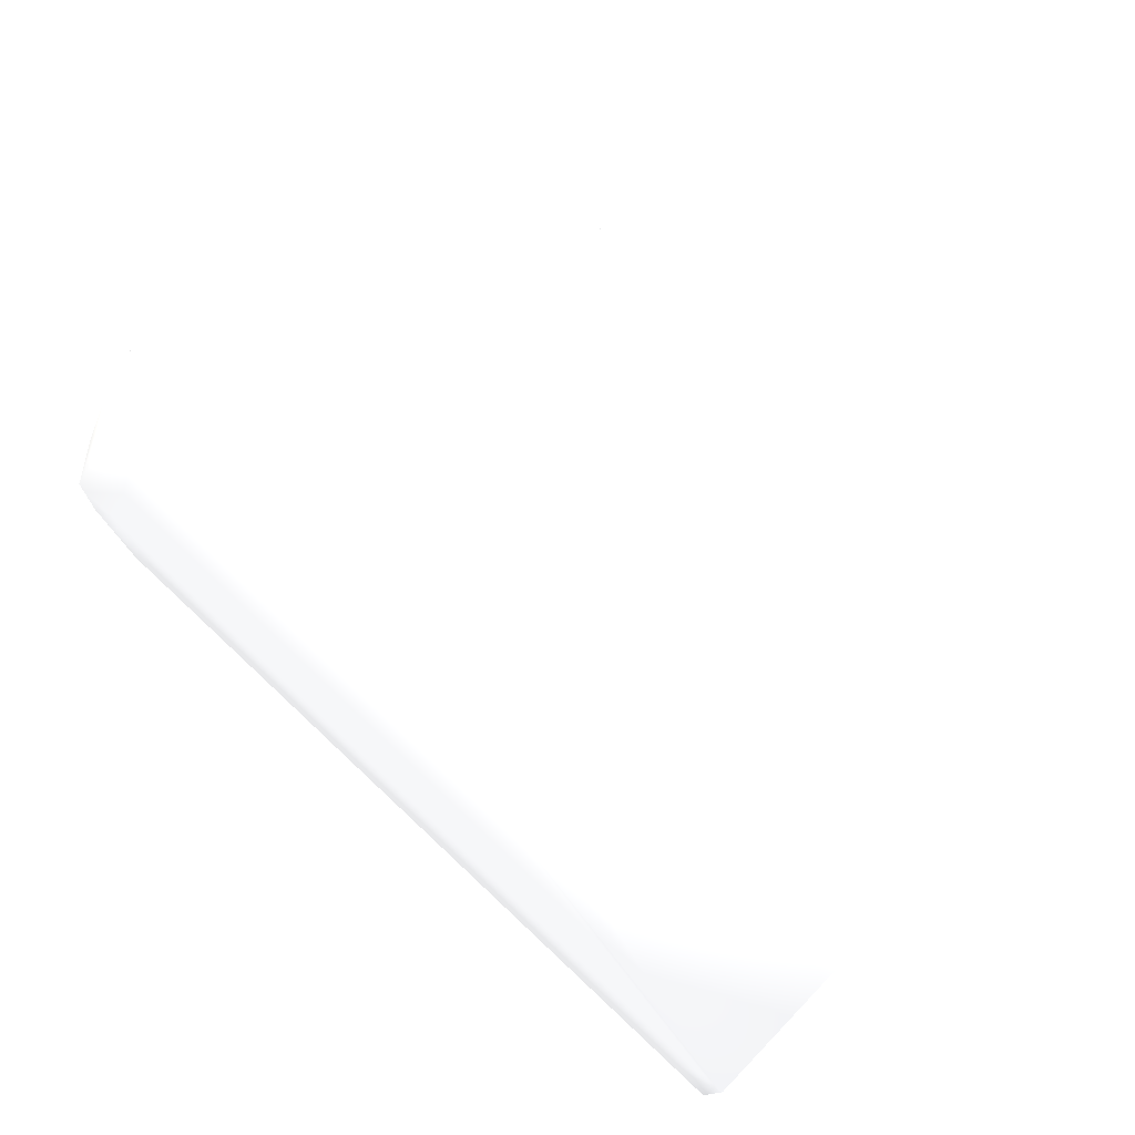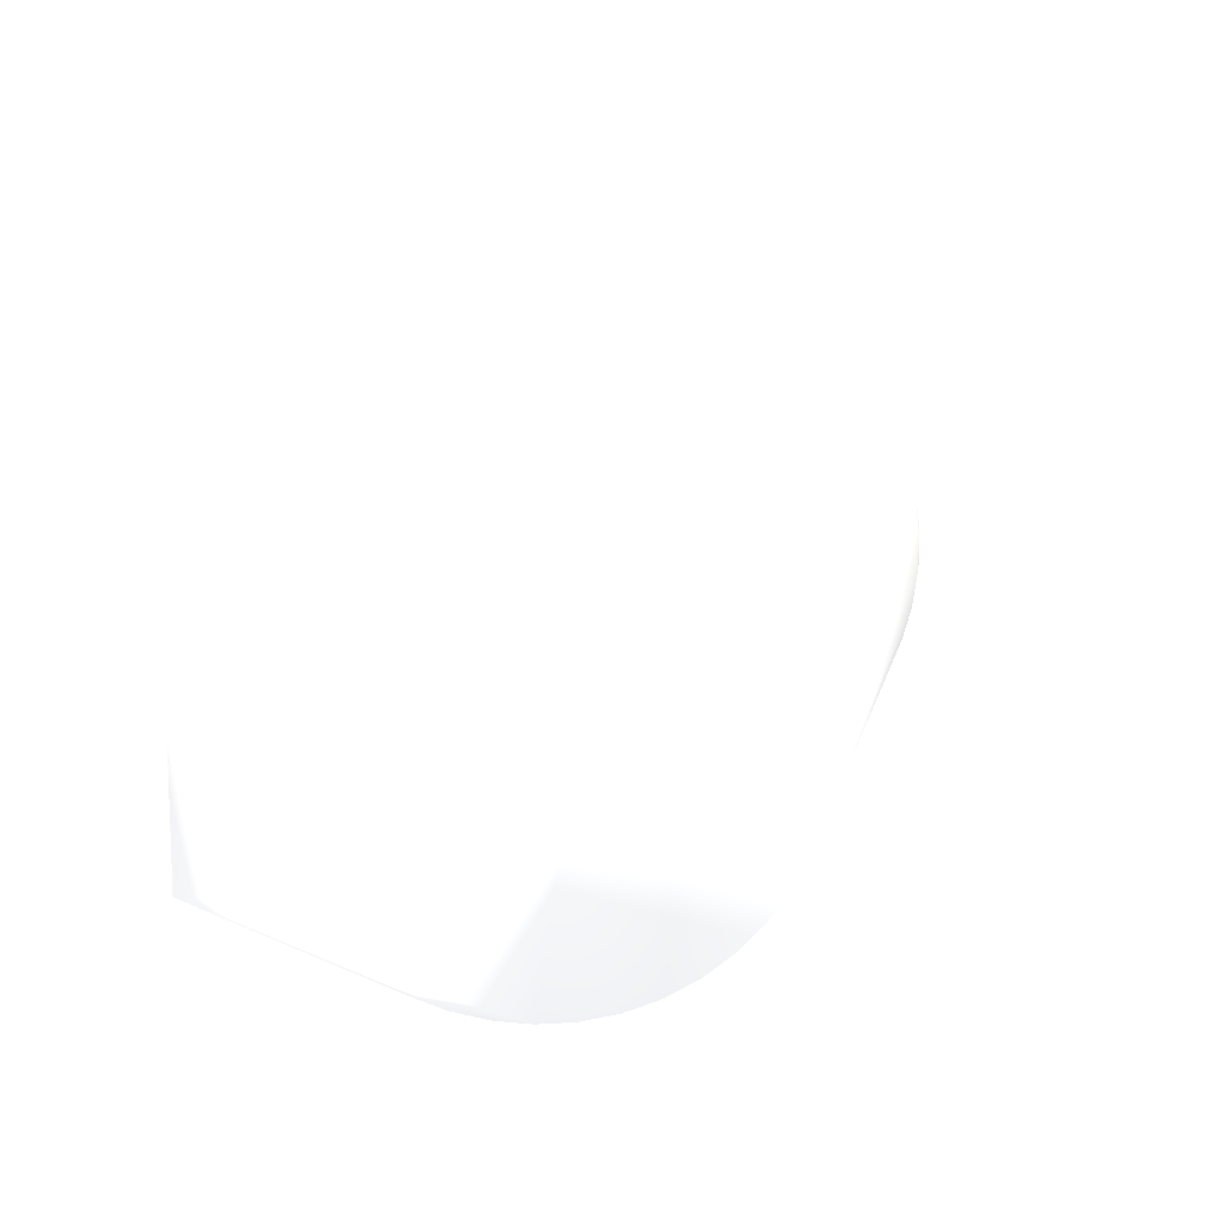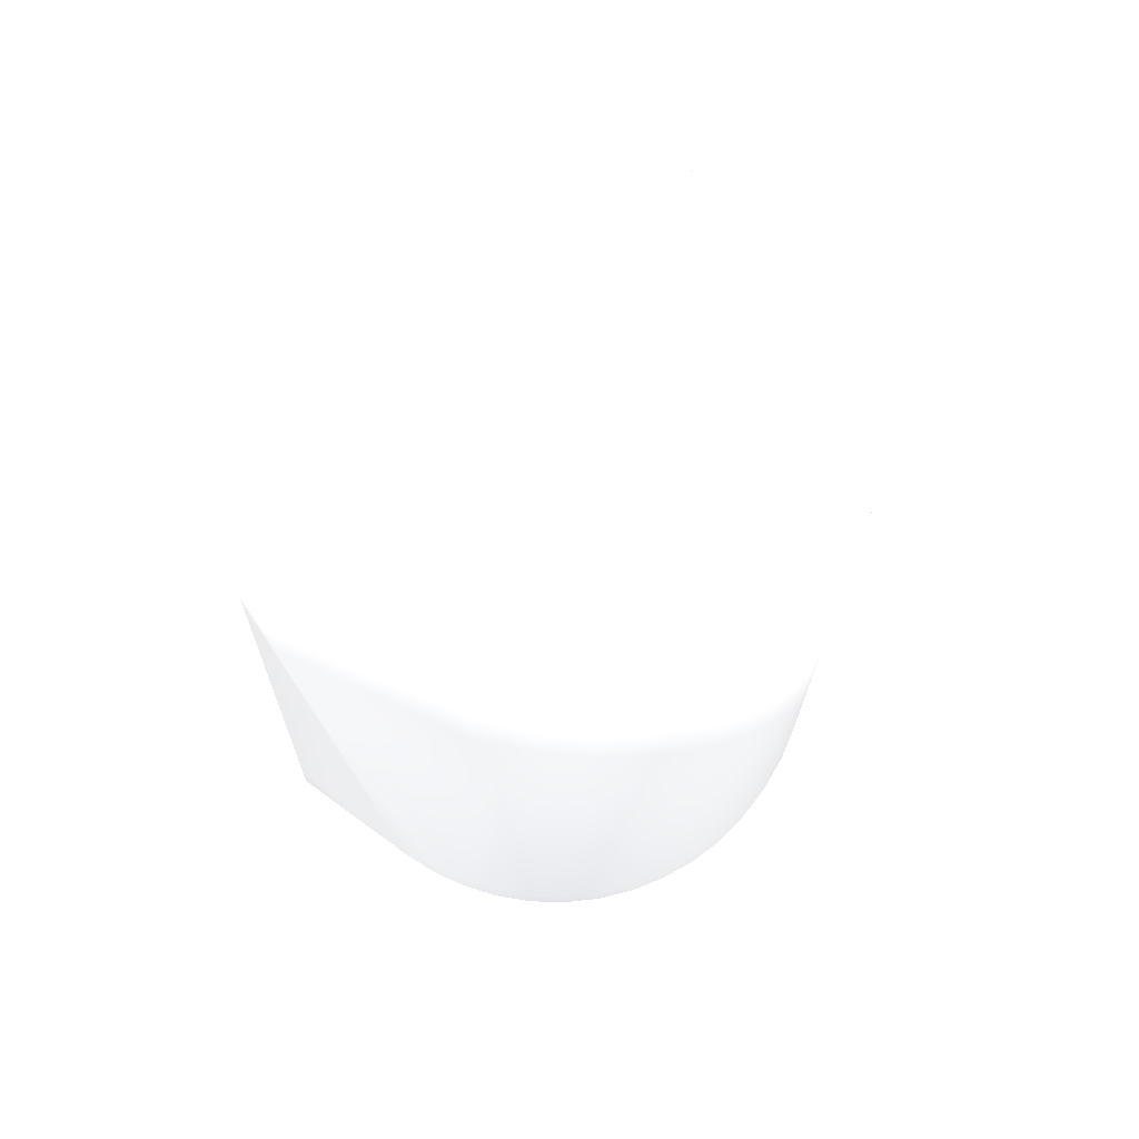
<metadata>
{"format":"obj","ext":"obj","renderer":"f3d","projection":"perspective","resolution":1024,"background":"white","views":[{"elev":76.7,"azim":-136.9,"up":"+Y"},{"elev":11.6,"azim":-81.9,"up":"+Y"},{"elev":-15.5,"azim":-92.5,"up":"+Y"}]}
</metadata>
<code>
v 0.023 -0.01359 -0.02026 0.698 0.698 0.698
v 0.02296 0.009412 -0.02267 0.698 0.698 0.698
v 0.02298 -0.002331 0.02436 0.698 0.698 0.698
v 0.02298 -0.002331 -0.02436 0.698 0.698 0.698
v 0.02295 0.02359 -0.007096 0.698 0.698 0.698
v 0.01791 -0.02406 0.03265 0.698 0.698 0.698
v 0.01791 -0.02406 -0.03265 0.698 0.698 0.698
v 0.01791 -0.009402 0.03945 0.698 0.698 0.698
v 0.01791 0.03975 -0.008078 0.698 0.698 0.698
v 0.01682 -0.02932 -0.03032 0.698 0.698 0.698
v 0.01791 -0.009402 -0.03945 0.698 0.698 0.698
v 0.01791 -0.0402 0.005406 0.698 0.698 0.698
v 0.01791 -0.0402 -0.005406 0.698 0.698 0.698
v 0.01682 -0.009778 -0.04103 0.698 0.698 0.698
v 0.02295 0.02418 -0.004728 0.698 0.698 0.698
v -0.115 0.01811 0.03225 0.698 0.698 0.698
v -0.115 -0.01811 0.03225 0.698 0.698 0.698
v 0.02297 0.008417 0.02305 0.698 0.698 0.698
v -0.115 0.0301 0.0215 0.698 0.698 0.698
v 0.01791 -0.00406 0.04035 0.698 0.698 0.698
v 0.01427 0.02941 0.03212 0.698 0.698 0.698
v -0.115 0.03579 -0.009398 0.698 0.698 0.698
v 0.01427 -0.03783 -0.02158 0.698 0.698 0.698
v 0.01427 -0.04038 -0.0163 0.698 0.698 0.698
v 0.01427 -0.04221 -0.01072 0.698 0.698 0.698
v 0.01427 -0.04326 -0.004955 0.698 0.698 0.698
v 0.01427 -0.04354 0.000904 0.698 0.698 0.698
v -0.115 -0.03291 0.01689 0.698 0.698 0.698
v 0.01427 -0.04302 0.006746 0.698 0.698 0.698
v 0.01427 -0.04172 0.01247 0.698 0.698 0.698
v 0.01427 -0.03967 0.01796 0.698 0.698 0.698
v 0.01427 -0.0369 0.02313 0.698 0.698 0.698
v 0.01427 -0.03345 0.02788 0.698 0.698 0.698
v 0.01427 0.02482 0.03578 0.698 0.698 0.698
v -0.115 -0.03678 -0.004085 0.698 0.698 0.698
v 0.01427 -0.02941 0.03212 0.698 0.698 0.698
v 0.01427 0.01979 0.03879 0.698 0.698 0.698
v 0.01427 -0.02482 0.03578 0.698 0.698 0.698
v 0.01427 -0.01979 0.03879 0.698 0.698 0.698
v 0.01427 0.0144 0.0411 0.698 0.698 0.698
v -0.115 -0.008048 0.0361 0.698 0.698 0.698
v -0.115 0.008048 0.0361 0.698 0.698 0.698
v 0.0152 0.01821 0.03924 0.698 0.698 0.698
v 0.01427 -0.0144 0.0411 0.698 0.698 0.698
v 0.01427 0.008744 0.04266 0.698 0.698 0.698
v 0.0152 0.01282 0.04132 0.698 0.698 0.698
v 0.01427 -0.008744 0.04266 0.698 0.698 0.698
v 0.01427 0.002933 0.04345 0.698 0.698 0.698
v 0.0152 0.001446 0.04324 0.698 0.698 0.698
v 0.012 -0.03587 -0.02548 0.698 0.698 0.698
v 0.0152 -0.02566 0.03483 0.698 0.698 0.698
v 0.0152 -0.03395 0.02681 0.698 0.698 0.698
v 0.01682 -0.009778 0.04103 0.698 0.698 0.698
v 0.01682 0.04208 0.002817 0.698 0.698 0.698
v 0.01682 0.007016 0.04159 0.698 0.698 0.698
v 0.005 0.03893 -0.02051 0.698 0.698 0.698
v 0.005 -0.04395 0.002006 0.698 0.698 0.698
v 0.0152 -0.03983 0.01689 0.698 0.698 0.698
v 0.01682 0.04208 -0.002817 0.698 0.698 0.698
v 0.01682 0.001409 0.04216 0.698 0.698 0.698
v 0.01682 0.01775 0.03826 0.698 0.698 0.698
v 0.0152 -0.04288 0.005766 0.698 0.698 0.698
v 0.0152 0.02793 0.03304 0.698 0.698 0.698
v 0.0152 -0.04288 -0.005766 0.698 0.698 0.698
v 0.0152 0.03209 0.02902 0.698 0.698 0.698
v 0.0152 -0.03983 -0.01689 0.698 0.698 0.698
v 0.0152 0.04087 0.01419 0.698 0.698 0.698
v 0.012 -0.002916 0.0439 0.698 0.698 0.698
v 0.01427 -0.002933 0.04345 0.698 0.698 0.698
v 0.0152 0.04087 -0.01419 0.698 0.698 0.698
v 0.0152 0.007196 0.04266 0.698 0.698 0.698
v 0.01791 0.04047 -0.002709 0.698 0.698 0.698
v 0.01791 0.02618 -0.03097 0.698 0.698 0.698
v 0.0152 -0.01003 0.04208 0.698 0.698 0.698
v 0.01791 0.01707 0.03679 0.698 0.698 0.698
v 0.01791 0.001355 0.04054 0.698 0.698 0.698
v 0.01791 -0.04056 0 0.698 0.698 0.698
v 0.01791 -0.01949 -0.03557 0.698 0.698 0.698
v 0.01791 0.01707 -0.03679 0.698 0.698 0.698
v 0.01791 0.001355 -0.04054 0.698 0.698 0.698
v 0.0152 -0.02079 0.03794 0.698 0.698 0.698
v 0.01791 -0.0349 0.02067 0.698 0.698 0.698
v 0.01791 -0.0349 -0.02067 0.698 0.698 0.698
v 0.01682 0.007016 -0.04159 0.698 0.698 0.698
v 0.005 -0.03893 -0.02051 0.698 0.698 0.698
v 0.01791 0.03344 -0.02295 0.698 0.698 0.698
v 0.0152 -0.03722 0.02205 0.698 0.698 0.698
v 0.012 0.04395 0.002006 0.698 0.698 0.698
v 0.01791 -0.01949 0.03557 0.698 0.698 0.698
v 0.0152 -0.04326 0 0.698 0.698 0.698
v 0.01682 -0.03883 -0.01647 0.698 0.698 0.698
v 0.01682 -0.03883 0.01647 0.698 0.698 0.698
v 0.0152 -0.03722 -0.02205 0.698 0.698 0.698
v 0.01682 -0.02502 0.03396 0.698 0.698 0.698
v 0.01682 0.04133 -0.008402 0.698 0.698 0.698
v 0.01682 0.04133 0.008402 0.698 0.698 0.698
v 0.01682 0.03765 0.01901 0.698 0.698 0.698
v 0.01682 0.03765 -0.01902 0.698 0.698 0.698
v 0.01682 -0.0418 -0.005622 0.698 0.698 0.698
v 0.01682 -0.0418 0.005622 0.698 0.698 0.698
v -0.115 0.03639 0.006687 0.698 0.698 0.698
v -0.115 -0.03404 -0.01451 0.698 0.698 0.698
v 0.012 -0.03893 -0.02051 0.698 0.698 0.698
v 0.012 -0.0413 -0.01518 0.698 0.698 0.698
v 0.012 -0.04294 -0.009587 0.698 0.698 0.698
v 0.012 -0.04383 -0.003824 0.698 0.698 0.698
v 0.012 -0.0433 0.0078 0.698 0.698 0.698
v 0.012 -0.04189 0.01346 0.698 0.698 0.698
v 0.012 -0.03974 0.01888 0.698 0.698 0.698
v 0.012 -0.0369 0.02397 0.698 0.698 0.698
v 0.012 -0.0334 0.02864 0.698 0.698 0.698
v 0.025 0 0 0.698 0.698 0.698
v 0.012 0.03893 -0.02051 0.698 0.698 0.698
v 0.012 -0.02932 0.0328 0.698 0.698 0.698
v 0.005 -0.04294 -0.009587 0.698 0.698 0.698
v 0.012 0.0413 -0.01518 0.698 0.698 0.698
v 0.005 -0.0369 0.02397 0.698 0.698 0.698
v 0.012 0.04294 -0.009587 0.698 0.698 0.698
v 0.012 0.04383 -0.003824 0.698 0.698 0.698
v 0.012 -0.02473 0.03639 0.698 0.698 0.698
v 0.005 0.0197 0.03934 0.698 0.698 0.698
v 0.005 0.01432 0.0416 0.698 0.698 0.698
v 0.012 -0.0197 0.03934 0.698 0.698 0.698
v 0.005 -0.03974 0.01888 0.698 0.698 0.698
v 0.012 -0.01432 0.0416 0.698 0.698 0.698
v 0.012 -0.008696 0.04313 0.698 0.698 0.698
v 0.005 -0.0334 0.02864 0.698 0.698 0.698
v 0.005 -0.04383 -0.003824 0.698 0.698 0.698
v 0.012 0.02932 0.0328 0.698 0.698 0.698
v 0.0152 0.03861 0.01951 0.698 0.698 0.698
v 0.005 0.02473 0.03639 0.698 0.698 0.698
v 0.0152 0.0424 0.008617 0.698 0.698 0.698
v 0.005 0.008696 0.04313 0.698 0.698 0.698
v 0.012 0.0433 0.0078 0.698 0.698 0.698
v 0.0152 0.0424 -0.008617 0.698 0.698 0.698
v 0.0152 0.04317 -0.00289 0.698 0.698 0.698
v 0.005 -0.04189 0.01346 0.698 0.698 0.698
v 0.0152 0.03861 -0.01951 0.698 0.698 0.698
v 0.005 0.0433 0.0078 0.698 0.698 0.698
v 0.005 -0.0433 0.0078 0.698 0.698 0.698
v 0.012 0.02473 0.03639 0.698 0.698 0.698
v 0.005 0.002916 0.0439 0.698 0.698 0.698
v 0.012 0.04189 0.01346 0.698 0.698 0.698
v 0.005 -0.02932 0.0328 0.698 0.698 0.698
v 0.012 0.0197 0.03934 0.698 0.698 0.698
v 0.012 0.03974 0.01888 0.698 0.698 0.698
v 0.005 0.02932 0.0328 0.698 0.698 0.698
v 0.012 0.03587 -0.02548 0.698 0.698 0.698
v 0.012 0.0369 0.02397 0.698 0.698 0.698
v 0.012 0.01432 0.0416 0.698 0.698 0.698
v 0.012 0.0334 0.02864 0.698 0.698 0.698
v 0.012 0.008696 0.04313 0.698 0.698 0.698
v 0.005 -0.02473 0.03639 0.698 0.698 0.698
v 0.01682 -0.0331 0.02614 0.698 0.698 0.698
v 0.005 0.0334 0.02864 0.698 0.698 0.698
v 0.01682 0.0125 0.04029 0.698 0.698 0.698
v 0.012 0.002916 0.0439 0.698 0.698 0.698
v 0.01682 0.03128 -0.02829 0.698 0.698 0.698
v 0.005 -0.0197 0.03934 0.698 0.698 0.698
v 0.01682 0.001409 -0.04216 0.698 0.698 0.698
v 0.005 0.0369 0.02397 0.698 0.698 0.698
v 0.012 -0.04395 0.002006 0.698 0.698 0.698
v 0.005 0.04294 -0.009587 0.698 0.698 0.698
v 0.005 -0.01432 0.0416 0.698 0.698 0.698
v 0.01682 -0.004222 0.04197 0.698 0.698 0.698
v 0.01682 -0.02932 0.03032 0.698 0.698 0.698
v 0.005 0.03974 0.01888 0.698 0.698 0.698
v 0.005 0.0413 -0.01518 0.698 0.698 0.698
v 0.005 0.04383 -0.003824 0.698 0.698 0.698
v 0.005 -0.008696 0.04313 0.698 0.698 0.698
v 0.005 0.04189 0.01346 0.698 0.698 0.698
v 0.0152 0.03567 -0.02448 0.698 0.698 0.698
v 0.005 -0.002916 0.0439 0.698 0.698 0.698
v 0.01682 0.03128 0.02829 0.698 0.698 0.698
v 0.01682 0.03985 0.01384 0.698 0.698 0.698
v 0.01682 -0.01516 0.03936 0.698 0.698 0.698
v 0.01682 0.0227 0.03555 0.698 0.698 0.698
v 0.01682 -0.04068 -0.01114 0.698 0.698 0.698
v 0.01682 -0.04068 0.01114 0.698 0.698 0.698
v 0.01682 0.03985 -0.01384 0.698 0.698 0.698
v 0.01682 -0.004222 -0.04197 0.698 0.698 0.698
v 0.0152 0.03567 0.02448 0.698 0.698 0.698
v 0.0152 0.04317 0.00289 0.698 0.698 0.698
v 0.005 -0.0413 -0.01518 0.698 0.698 0.698
v -0.115 -0.002702 0.03689 0.698 0.698 0.698
v 0.01514 0 -0.04329 0.698 0.698 0.698
v -0.115 -0.03502 0.01192 0.698 0.698 0.698
v 0.01682 -0.0331 -0.02614 0.698 0.698 0.698
v 0.005 0.04395 0.002006 0.698 0.698 0.698
v -0.115 -0.02262 0.02926 0.698 0.698 0.698
v -0.115 0.02664 0.02566 0.698 0.698 0.698
v -0.115 0.03698 0.001315 0.698 0.698 0.698
v -0.115 -0.03579 -0.009398 0.698 0.698 0.698
v -0.115 0.03291 0.01689 0.698 0.698 0.698
v -0.115 0.03404 -0.01451 0.698 0.698 0.698
v -0.115 -0.03639 0.006687 0.698 0.698 0.698
v -0.115 0.002702 0.03689 0.698 0.698 0.698
v -0.115 -0.0301 0.0215 0.698 0.698 0.698
v -0.115 0.03678 -0.004085 0.698 0.698 0.698
v -0.115 0.01322 0.03454 0.698 0.698 0.698
v 0.012 -0.023 -0.04329 0.698 0.698 0.698
v 0.012 0.023 -0.04329 0.698 0.698 0.698
v -0.109 -0.023 -0.04329 0.698 0.698 0.698
v -0.115 -0.01322 0.03454 0.698 0.698 0.698
v 0.004 0.023 -0.04329 0.698 0.698 0.698
v -0.109 0.023 -0.04329 0.698 0.698 0.698
v 0.004 -0.023 -0.04329 0.698 0.698 0.698
v -0.115 0.02262 0.02926 0.698 0.698 0.698
v -0.115 -0.023 -0.04329 0.698 0.698 0.698
v -0.115 0.023 -0.04329 0.698 0.698 0.698
v -0.115 -0.02664 0.02566 0.698 0.698 0.698
v -0.115 -0.03698 0.001315 0.698 0.698 0.698
v -0.115 0.03502 0.01192 0.698 0.698 0.698
v -0.115 -0.023 -0.03132 0.698 0.698 0.698
v -0.115 -0.0232 -0.02994 0.698 0.698 0.698
v -0.115 -0.02377 -0.02866 0.698 0.698 0.698
v -0.115 -0.02467 -0.02759 0.698 0.698 0.698
v -0.115 -0.02842 -0.02371 0.698 0.698 0.698
v -0.115 -0.03157 -0.01931 0.698 0.698 0.698
v -0.115 0.03157 -0.01931 0.698 0.698 0.698
v -0.115 0.02842 -0.02371 0.698 0.698 0.698
v -0.115 0.02467 -0.02759 0.698 0.698 0.698
v -0.115 0.02377 -0.02866 0.698 0.698 0.698
v -0.115 0.0232 -0.02994 0.698 0.698 0.698
v -0.115 0.023 -0.03132 0.698 0.698 0.698
v 0.01427 -0.004733 -0.04329 0.698 0.698 0.698
v 0.01427 0.004733 -0.04329 0.698 0.698 0.698
v 0.012 -0.007879 -0.04329 0.698 0.698 0.698
v 0.01327 -0.006302 -0.04329 0.698 0.698 0.698
v 0.01327 0.006302 -0.04329 0.698 0.698 0.698
v 0.012 0.007879 -0.04329 0.698 0.698 0.698
f 1 4 112
f 1 7 78
f 1 11 4
f 1 12 77
f 1 13 83
f 1 77 13
f 1 78 11
f 1 83 7
f 1 112 12
f 2 4 80
f 2 5 112
f 2 73 5
f 2 79 73
f 2 80 79
f 2 112 4
f 3 6 82
f 3 8 89
f 3 18 76
f 3 20 8
f 3 76 20
f 3 82 112
f 3 89 6
f 3 112 18
f 4 11 80
f 5 9 15
f 5 15 112
f 5 73 86
f 5 86 9
f 6 89 94
f 6 94 166
f 6 166 82
f 7 10 201
f 7 83 10
f 7 201 78
f 8 20 53
f 8 53 176
f 8 176 89
f 9 72 15
f 9 86 180
f 9 95 72
f 9 180 95
f 10 83 188
f 10 188 201
f 11 14 181
f 11 78 14
f 11 181 80
f 12 82 179
f 12 100 77
f 12 112 82
f 12 179 100
f 13 77 99
f 13 99 178
f 13 178 83
f 14 78 201
f 14 201 181
f 15 18 112
f 15 72 96
f 15 96 175
f 15 97 18
f 15 175 97
f 16 121 131
f 16 131 208
f 16 200 121
f 16 208 200
f 17 153 159
f 17 159 204
f 17 190 153
f 17 204 190
f 18 75 76
f 18 97 174
f 18 174 75
f 19 155 161
f 19 161 194
f 19 191 155
f 19 194 191
f 20 76 165
f 20 165 53
f 21 34 63
f 21 63 65
f 21 65 151
f 21 129 34
f 21 151 129
f 22 163 168
f 22 168 195
f 22 195 199
f 22 199 163
f 23 24 103
f 23 50 93
f 23 66 24
f 23 93 66
f 23 103 50
f 24 25 104
f 24 66 25
f 24 104 103
f 25 26 105
f 25 64 26
f 25 66 178
f 25 105 104
f 25 178 64
f 26 27 106
f 26 64 90
f 26 90 27
f 26 106 105
f 27 29 162
f 27 62 29
f 27 90 62
f 27 162 106
f 28 117 198
f 28 124 117
f 28 187 124
f 28 198 187
f 29 30 107
f 29 62 30
f 29 107 162
f 30 31 108
f 30 58 31
f 30 62 179
f 30 108 107
f 30 179 58
f 31 32 109
f 31 58 87
f 31 87 32
f 31 109 108
f 32 33 110
f 32 52 33
f 32 87 52
f 32 110 109
f 33 36 111
f 33 52 36
f 33 111 110
f 34 37 43
f 34 43 177
f 34 129 141
f 34 141 37
f 34 177 63
f 35 115 128
f 35 128 212
f 35 193 115
f 35 212 193
f 36 38 114
f 36 51 38
f 36 52 166
f 36 114 111
f 36 166 51
f 37 40 43
f 37 141 145
f 37 145 40
f 38 39 120
f 38 51 81
f 38 81 39
f 38 120 114
f 39 44 123
f 39 81 44
f 39 123 120
f 40 45 46
f 40 46 43
f 40 145 150
f 40 150 45
f 41 164 170
f 41 170 185
f 41 185 204
f 41 204 164
f 42 122 200
f 42 133 122
f 42 197 133
f 42 200 197
f 43 46 61
f 43 61 177
f 44 47 125
f 44 74 47
f 44 81 176
f 44 125 123
f 44 176 74
f 45 48 71
f 45 71 46
f 45 150 152
f 45 152 48
f 46 71 156
f 46 156 61
f 47 69 126
f 47 74 69
f 47 126 125
f 48 49 71
f 48 69 49
f 48 152 157
f 48 157 69
f 49 60 71
f 49 69 165
f 49 165 60
f 50 85 209
f 50 103 85
f 50 201 93
f 50 203 207
f 50 207 201
f 50 209 203
f 51 94 81
f 51 166 94
f 52 87 154
f 52 154 166
f 53 74 176
f 53 165 74
f 54 59 183
f 54 72 59
f 54 96 72
f 54 183 96
f 55 60 76
f 55 71 60
f 55 76 156
f 55 156 71
f 56 113 148
f 56 148 210
f 56 168 113
f 56 210 168
f 57 128 162
f 57 140 196
f 57 162 140
f 57 196 212
f 57 212 128
f 58 92 87
f 58 179 92
f 59 72 95
f 59 95 136
f 59 136 183
f 60 165 76
f 61 75 177
f 61 156 75
f 62 90 100
f 62 100 179
f 63 174 65
f 63 177 174
f 64 99 90
f 64 178 99
f 65 174 182
f 65 182 151
f 66 91 178
f 66 93 91
f 67 130 175
f 67 132 143
f 67 143 146
f 67 146 130
f 67 175 132
f 68 69 157
f 68 126 69
f 68 142 173
f 68 157 142
f 68 173 126
f 69 74 165
f 70 116 118
f 70 118 135
f 70 135 180
f 70 138 116
f 70 180 138
f 73 79 202
f 73 158 86
f 73 202 158
f 75 156 76
f 75 174 177
f 77 100 99
f 79 80 84
f 79 84 202
f 80 160 84
f 80 181 160
f 81 94 176
f 82 92 179
f 82 154 92
f 82 166 154
f 83 91 188
f 83 178 91
f 84 160 202
f 85 103 104
f 85 104 184
f 85 184 209
f 86 98 180
f 86 158 98
f 87 92 154
f 88 119 189
f 88 134 183
f 88 136 119
f 88 183 136
f 88 189 134
f 89 176 94
f 90 99 100
f 91 93 188
f 93 201 188
f 95 135 136
f 95 180 135
f 96 132 175
f 96 183 132
f 97 130 182
f 97 175 130
f 97 182 174
f 98 138 180
f 98 158 172
f 98 172 138
f 101 139 189
f 101 171 139
f 101 189 192
f 101 192 213
f 101 213 171
f 102 184 193
f 102 193 219
f 102 209 184
f 102 219 209
f 104 105 184
f 105 106 115
f 105 115 184
f 106 128 115
f 106 162 128
f 107 108 137
f 107 137 140
f 107 140 162
f 108 109 124
f 108 124 137
f 109 110 117
f 109 117 124
f 110 111 127
f 110 127 117
f 111 114 144
f 111 144 127
f 113 116 138
f 113 138 172
f 113 168 116
f 113 172 148
f 114 120 153
f 114 153 144
f 115 193 184
f 116 163 118
f 116 168 163
f 117 127 198
f 118 119 135
f 118 163 169
f 118 169 119
f 119 136 135
f 119 169 189
f 120 123 159
f 120 159 153
f 121 122 150
f 121 145 131
f 121 150 145
f 121 200 122
f 122 133 152
f 122 152 150
f 123 125 164
f 123 164 159
f 124 187 137
f 125 126 170
f 125 170 164
f 126 173 170
f 127 144 211
f 127 211 198
f 129 147 141
f 129 151 155
f 129 155 147
f 130 146 149
f 130 149 182
f 131 141 147
f 131 145 141
f 131 147 208
f 132 134 143
f 132 183 134
f 133 142 157
f 133 157 152
f 133 197 142
f 134 139 143
f 134 189 139
f 137 187 196
f 137 196 140
f 139 171 143
f 142 197 173
f 143 171 146
f 144 153 190
f 144 190 211
f 146 167 149
f 146 171 167
f 147 155 191
f 147 191 208
f 148 172 202
f 148 202 205
f 148 205 206
f 148 206 210
f 149 151 182
f 149 161 151
f 149 167 161
f 151 161 155
f 158 202 172
f 159 164 204
f 160 181 186
f 160 186 202
f 161 167 194
f 163 199 169
f 167 171 213
f 167 213 194
f 168 210 195
f 169 192 189
f 169 199 192
f 170 173 185
f 173 197 185
f 181 201 186
f 185 197 204
f 186 201 226
f 186 226 229
f 186 227 202
f 186 228 231
f 186 229 228
f 186 230 227
f 186 231 230
f 187 198 196
f 190 204 211
f 191 194 208
f 192 199 213
f 193 212 219
f 194 213 208
f 195 210 220
f 195 220 221
f 195 221 199
f 196 198 212
f 197 200 204
f 198 211 212
f 199 221 213
f 200 208 204
f 201 207 228
f 201 228 229
f 201 229 226
f 202 227 230
f 202 230 231
f 202 231 205
f 203 206 207
f 203 209 210
f 203 210 206
f 204 208 211
f 205 207 206
f 205 228 207
f 205 231 228
f 208 213 211
f 209 214 210
f 209 218 214
f 209 219 218
f 210 214 225
f 210 221 220
f 210 225 221
f 211 213 212
f 212 213 219
f 213 221 219
f 214 215 225
f 214 216 215
f 214 217 216
f 214 218 217
f 215 216 224
f 215 224 225
f 216 217 223
f 216 223 224
f 217 218 219
f 217 219 221
f 217 221 222
f 217 222 223
f 221 225 222
f 222 225 223
f 223 225 224

</code>
